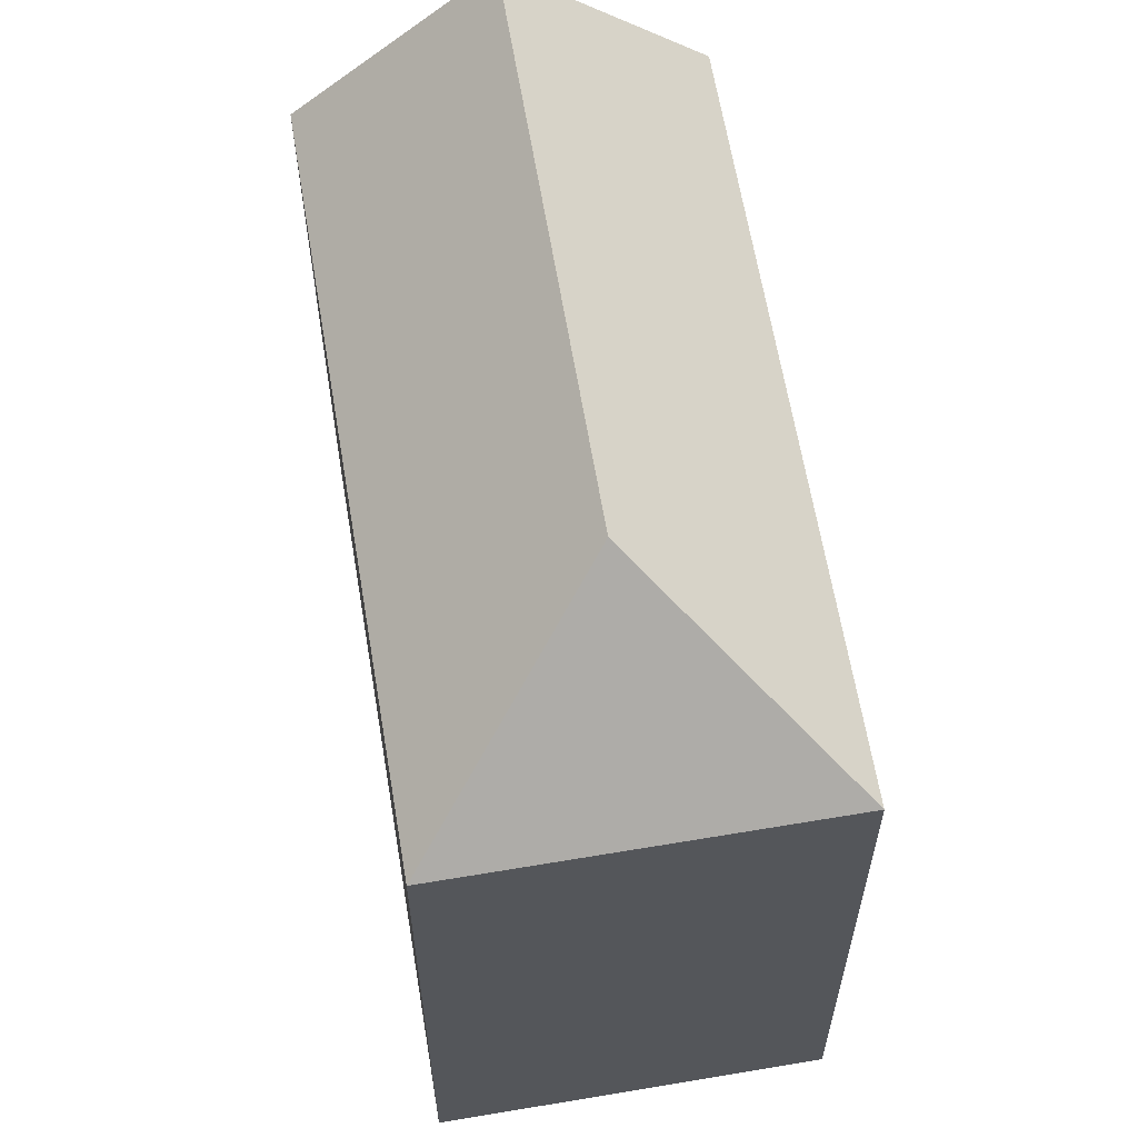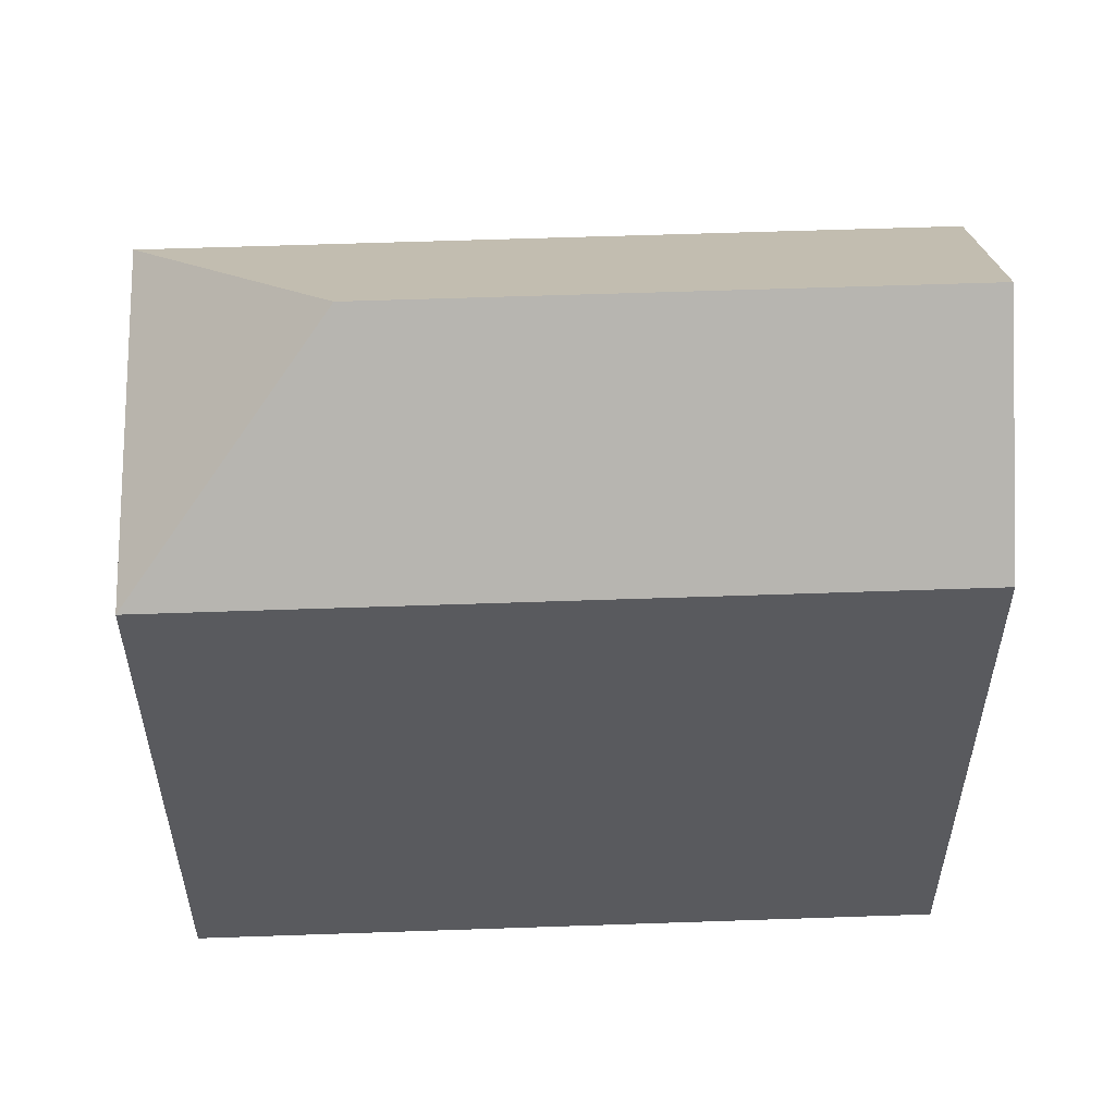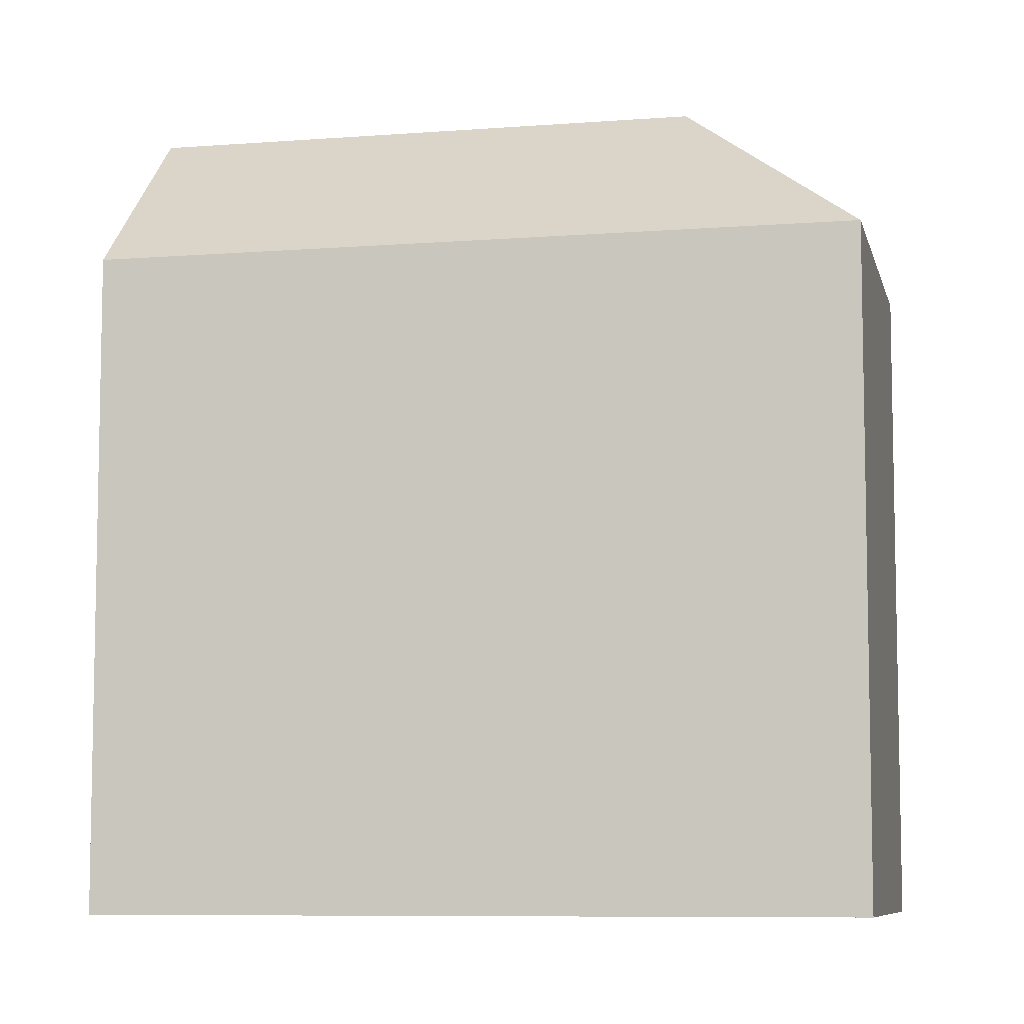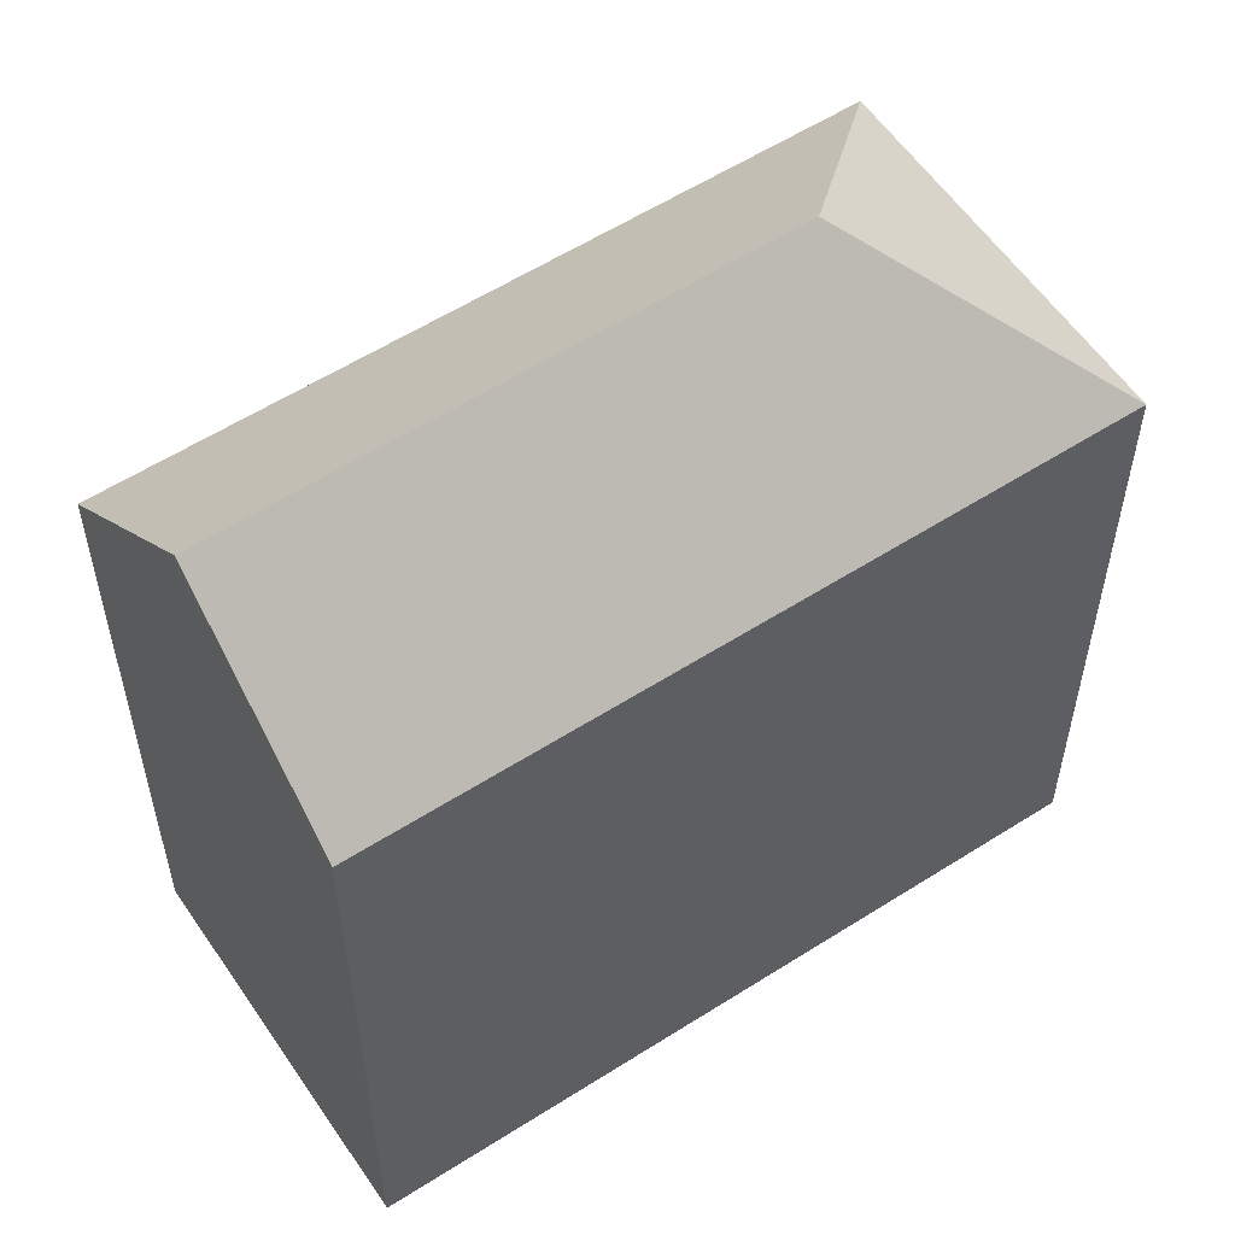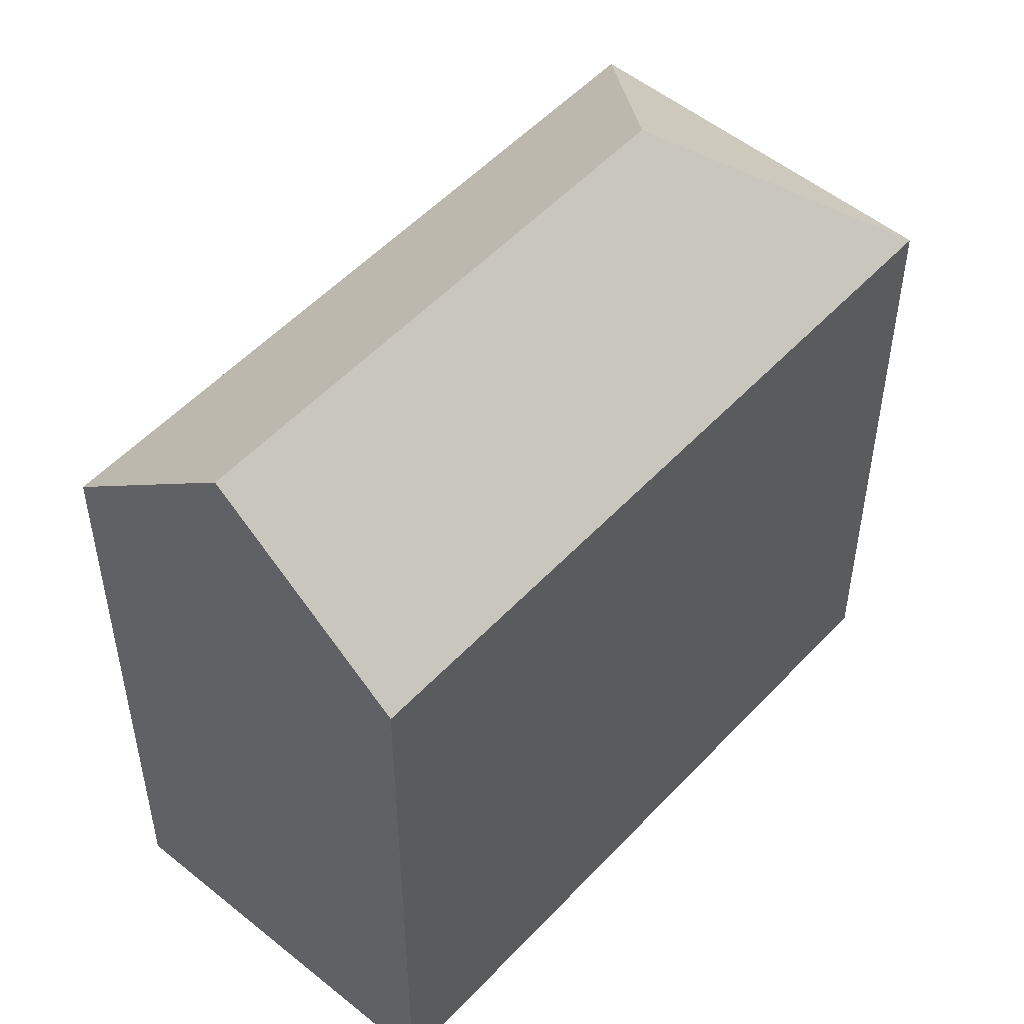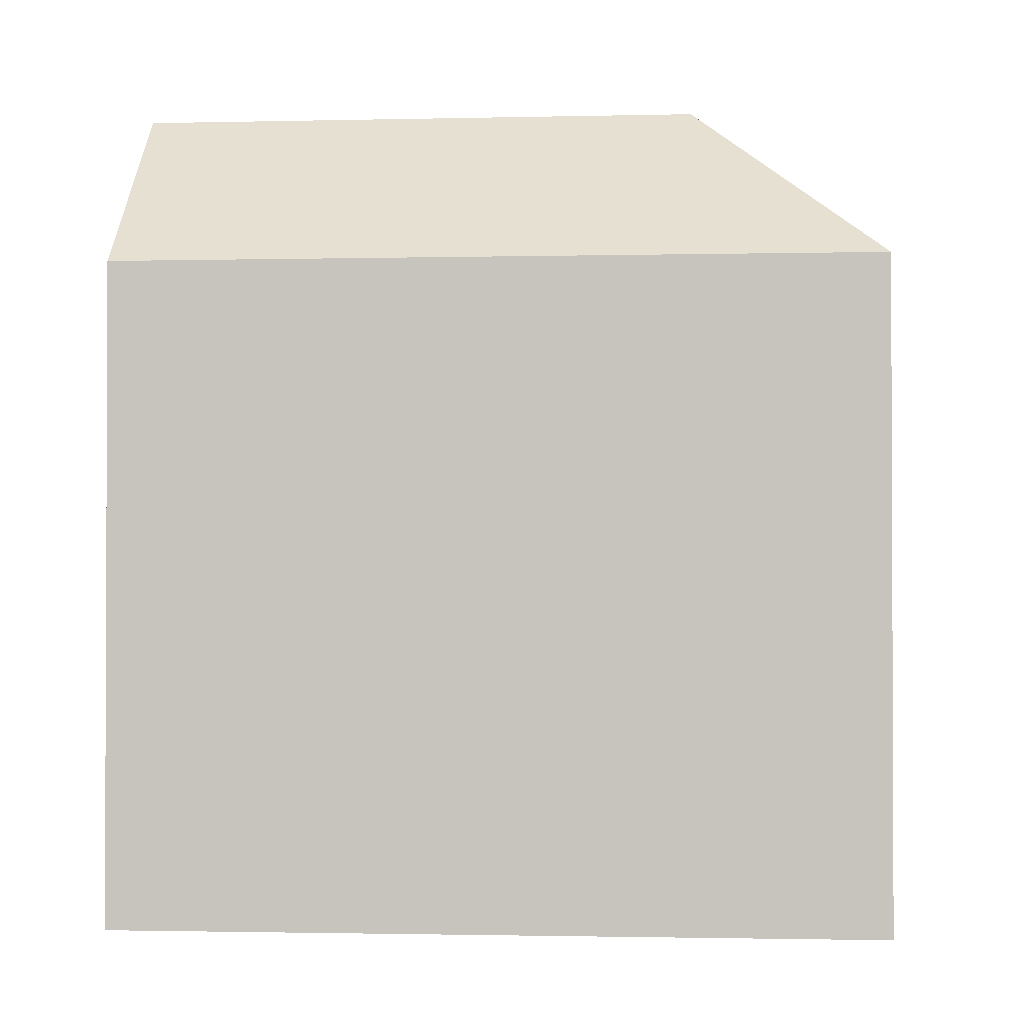
<metadata>
{"format":"obj","ext":"obj","renderer":"f3d","projection":"perspective","resolution":1024,"background":"white","views":[{"elev":62.8,"azim":-144.3,"up":"+Y"},{"elev":58.0,"azim":-46.9,"up":"+Y"},{"elev":-7.8,"azim":147.6,"up":"+Y"},{"elev":57.4,"azim":101.6,"up":"+Y"},{"elev":52.4,"azim":86.6,"up":"+Y"},{"elev":-1.5,"azim":140.6,"up":"+Y"}]}
</metadata>
<code>
v  23.92 -4.673e-16 7.632
v  0 0 0
v  8.044 4.995e-16 -8.157
v  19.9 -7.171e-16 11.71
v  15.88 -9.668e-16 15.79
v  23.92 19.22 7.632
v  8.085 24.21 -0.04021
v  19.9 24.21 11.71
v  8.045 19.22 -8.157
v  0.0004096 19.22 -0.0006092
v  15.88 19.22 15.79
g defaultobject
f 1 2 3
f 2 1 4
f 2 4 5
f 6 7 8
f 7 6 9
f 8 10 11
f 10 8 7
f 9 10 7
f 6 4 1
f 4 6 5
f 5 6 11
f 11 6 8
f 10 3 2
f 3 10 9
f 3 6 1
f 6 3 9
f 11 2 5
f 2 11 10

</code>
